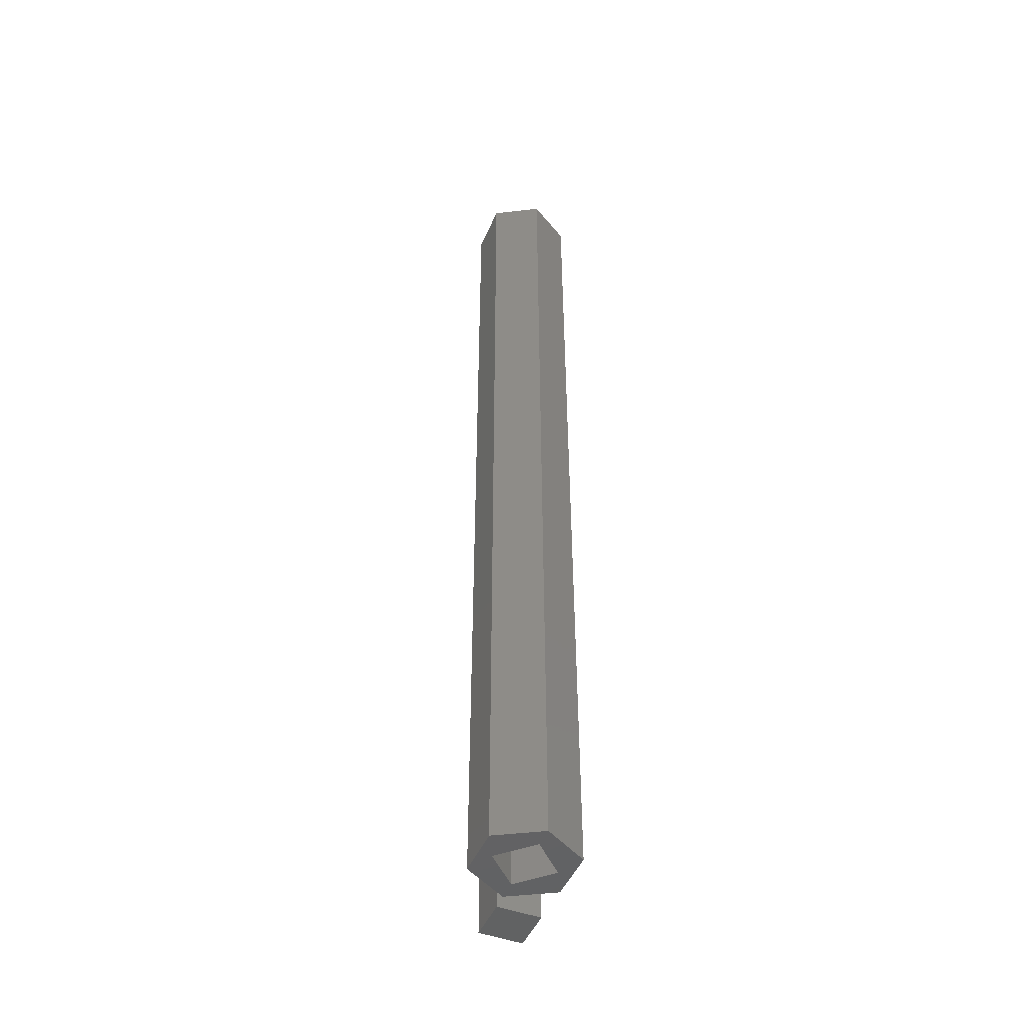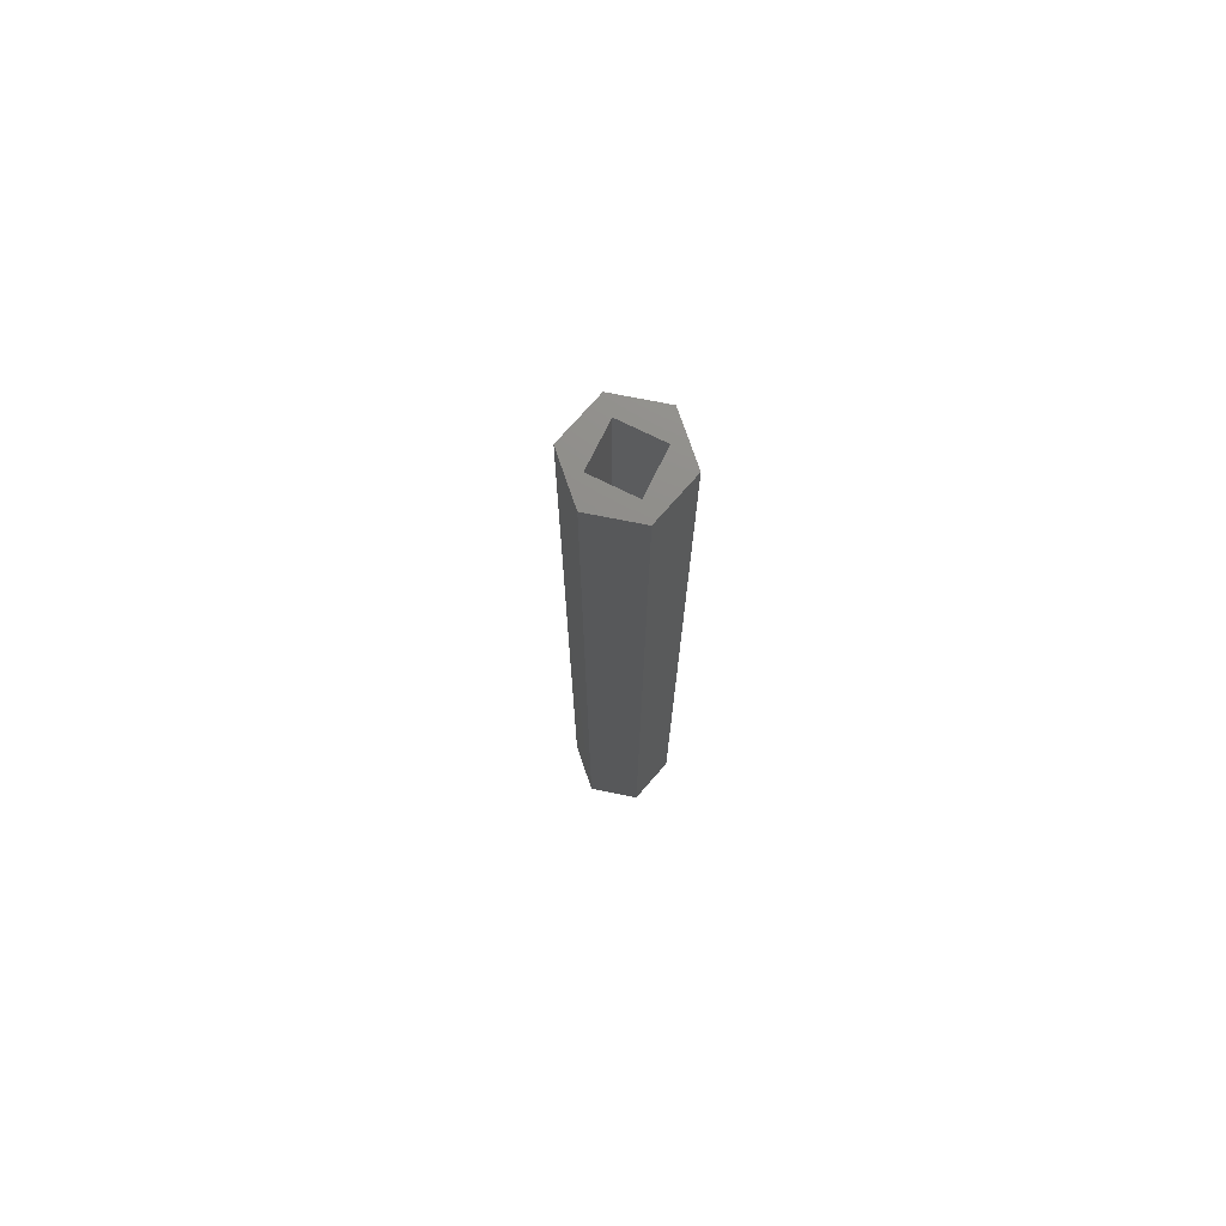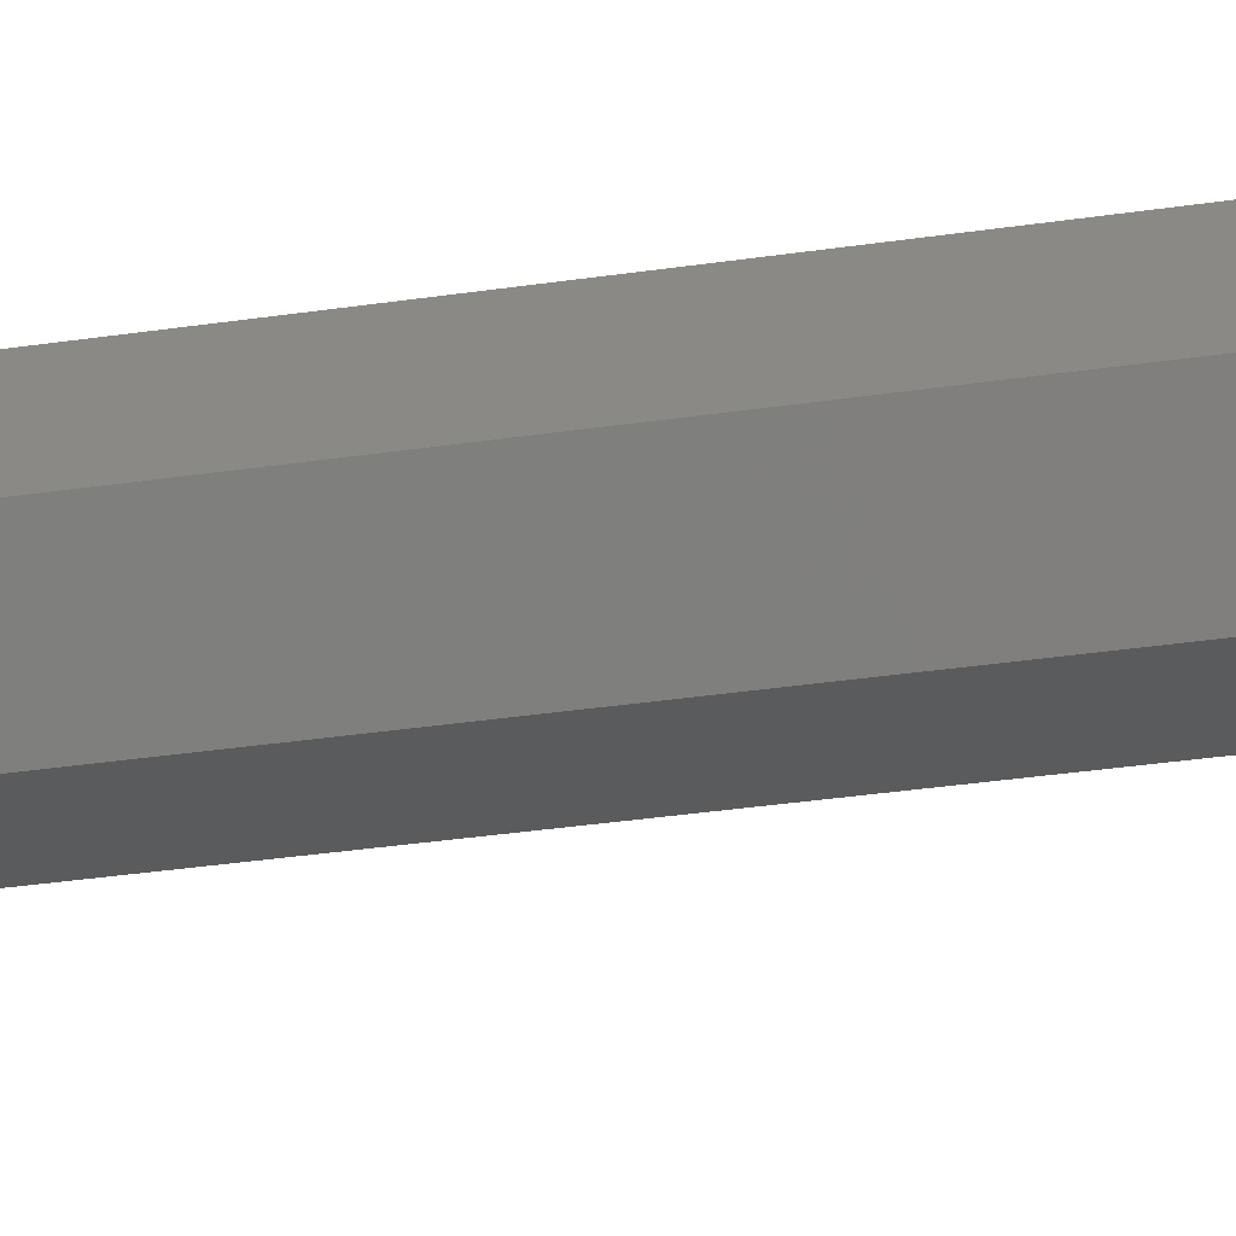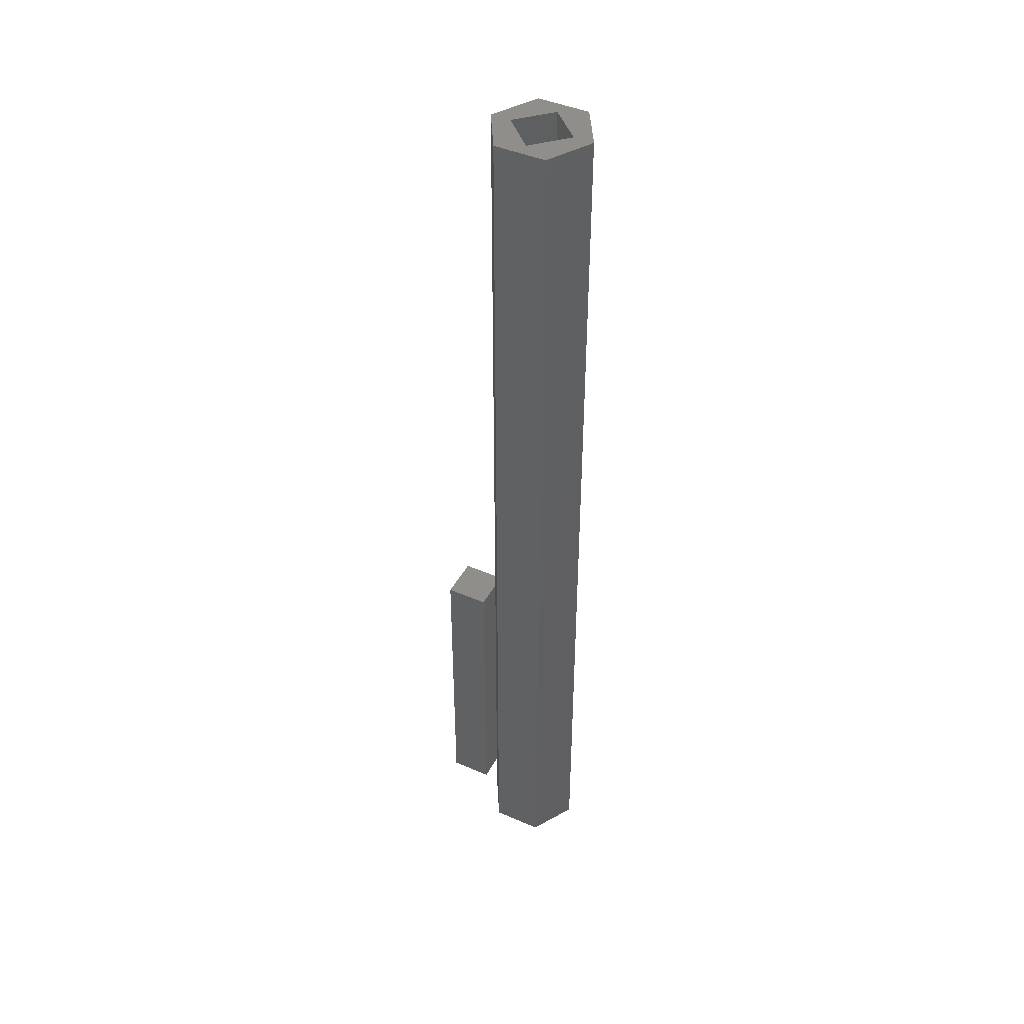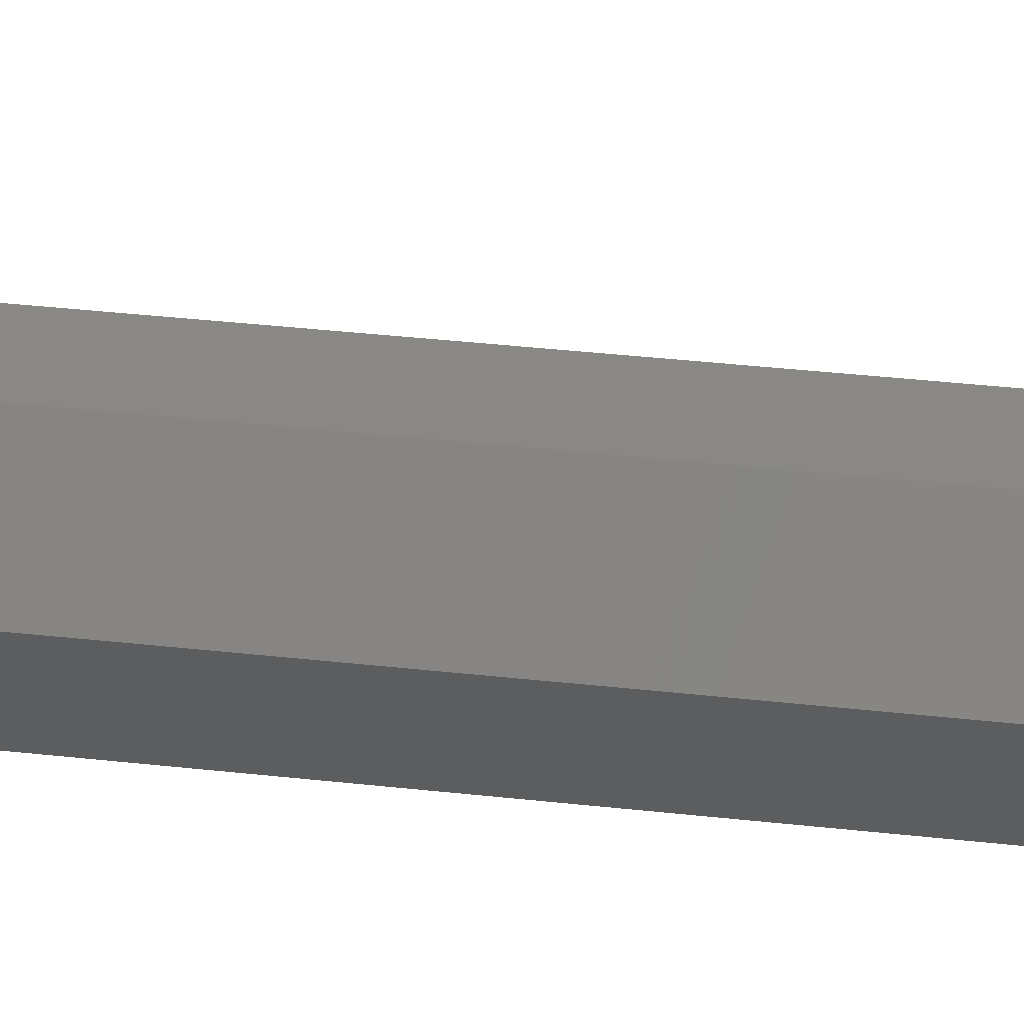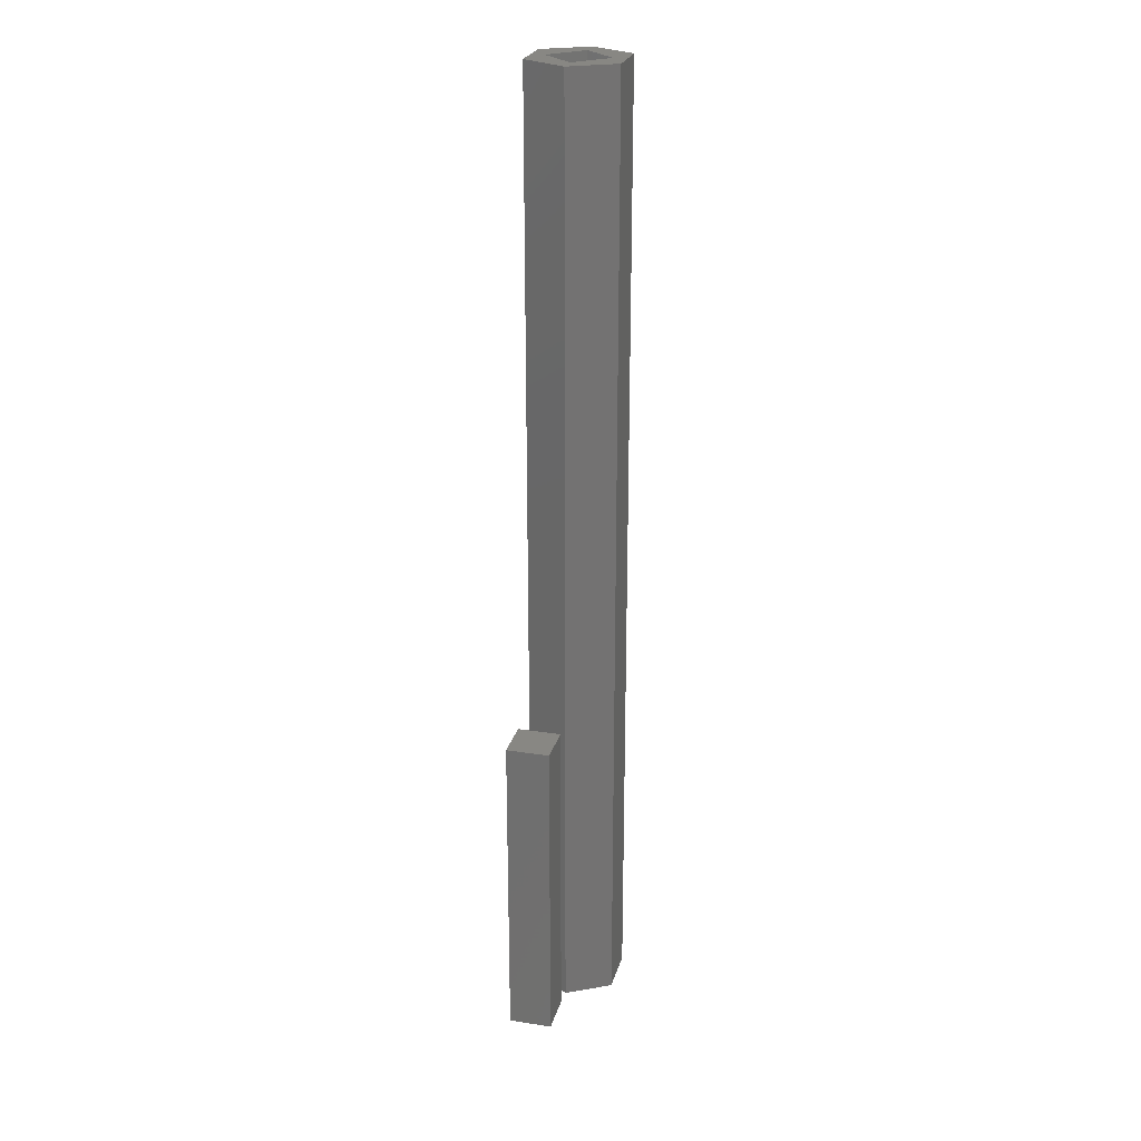
<metadata>
{"format":"stl","ext":"stl","renderer":"f3d","projection":"perspective","resolution":1024,"background":"white","views":[{"elev":-47.8,"azim":67.4,"up":"+Y"},{"elev":74.2,"azim":71.2,"up":"+Y"},{"elev":-24.9,"azim":105.0,"up":"+Z"},{"elev":44.1,"azim":27.0,"up":"+Y"},{"elev":26.4,"azim":101.1,"up":"+Z"},{"elev":24.7,"azim":-75.6,"up":"+Y"}]}
</metadata>
<code>
# stl→obj: 28 verts, 52 faces
v 11.55 110 10
v 5.774 -110 0
v 5.774 110 9.537e-07
v 11.55 -110 10
v -5.774 -110 0
v -11.55 -110 10
v -11.55 110 10
v -5.774 110 9.537e-07
v -5.774 -110 20
v 0 -110 17.07
v 5.774 -110 20
v -7.071 -110 10
v 0 -110 2.929
v 7.071 -110 10
v -5.774 110 20
v 5.774 110 20
v 0 110 17.07
v 7.071 110 10
v 0 110 2.929
v -7.071 110 10
v -25 -110 0
v -25 -36.67 9.85
v -25 -36.67 0
v -25 -110 9.85
v -15.15 -110 9.85
v -15.15 -36.67 9.85
v -15.15 -36.67 0
v -15.15 -110 0
f 1 2 3
f 4 2 1
f 5 6 7
f 5 3 2
f 3 5 8
f 9 10 11
f 12 9 6
f 9 12 10
f 5 12 6
f 12 5 13
f 14 11 10
f 14 4 11
f 2 14 13
f 14 2 4
f 2 13 5
f 7 6 15
f 11 1 16
f 1 11 4
f 16 15 11
f 15 9 11
f 15 6 9
f 5 7 8
f 16 17 15
f 18 16 1
f 16 18 17
f 3 18 1
f 18 3 19
f 20 15 17
f 20 7 15
f 8 20 19
f 20 8 7
f 8 19 3
f 10 20 17
f 20 10 12
f 14 17 18
f 17 14 10
f 13 18 19
f 18 13 14
f 12 19 20
f 19 12 13
f 21 22 23
f 22 21 24
f 22 25 26
f 25 22 24
f 25 27 26
f 27 25 28
f 27 22 26
f 22 27 23
f 21 27 28
f 27 21 23
f 21 25 24
f 25 21 28

</code>
